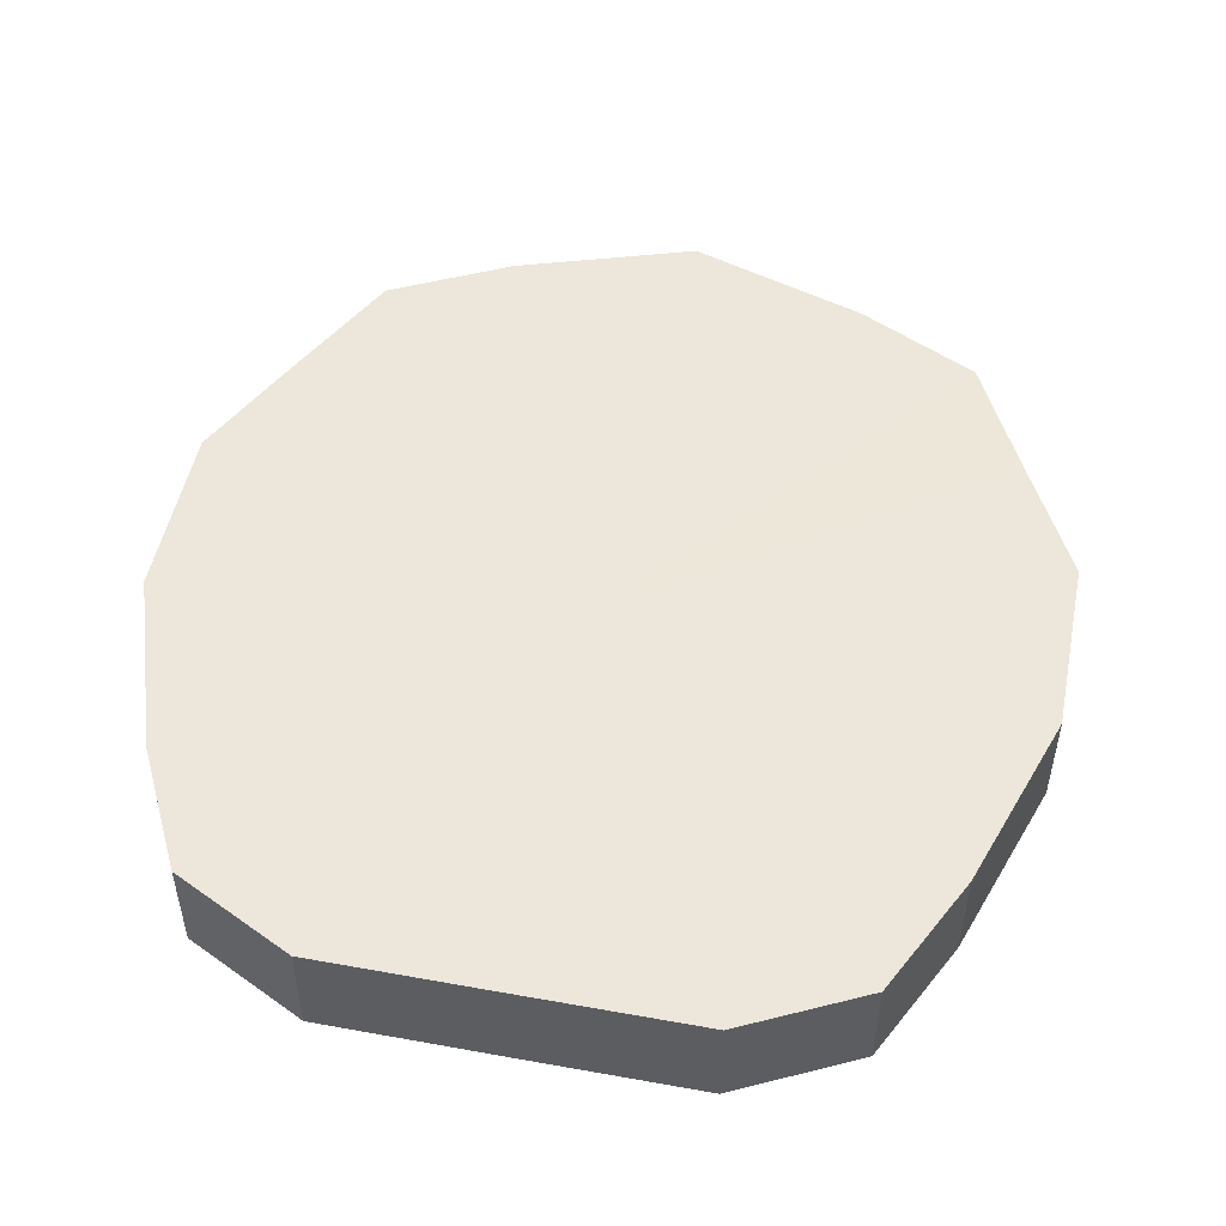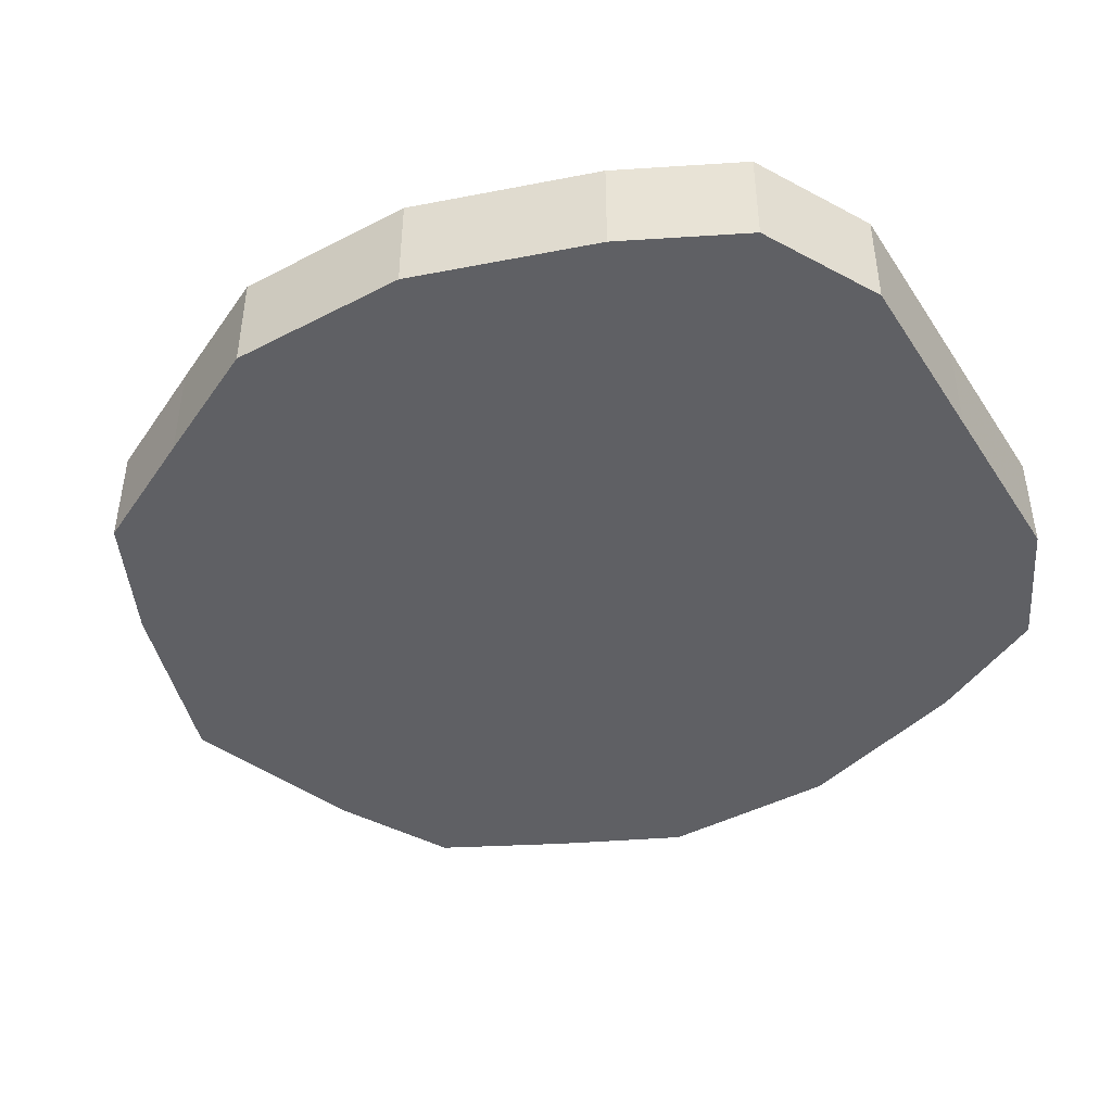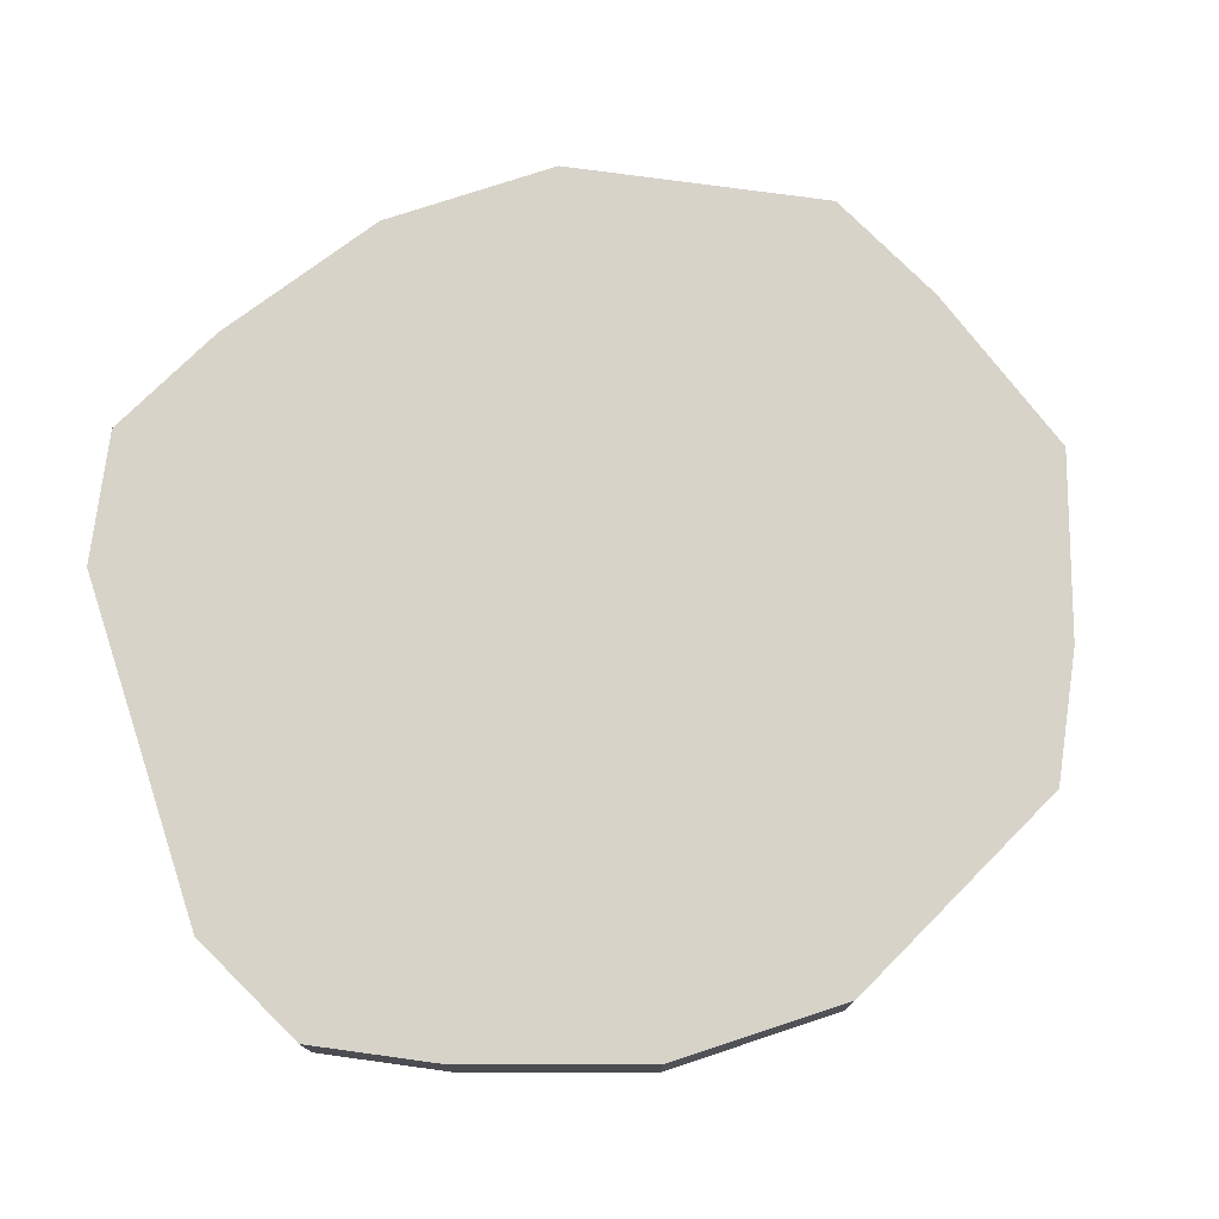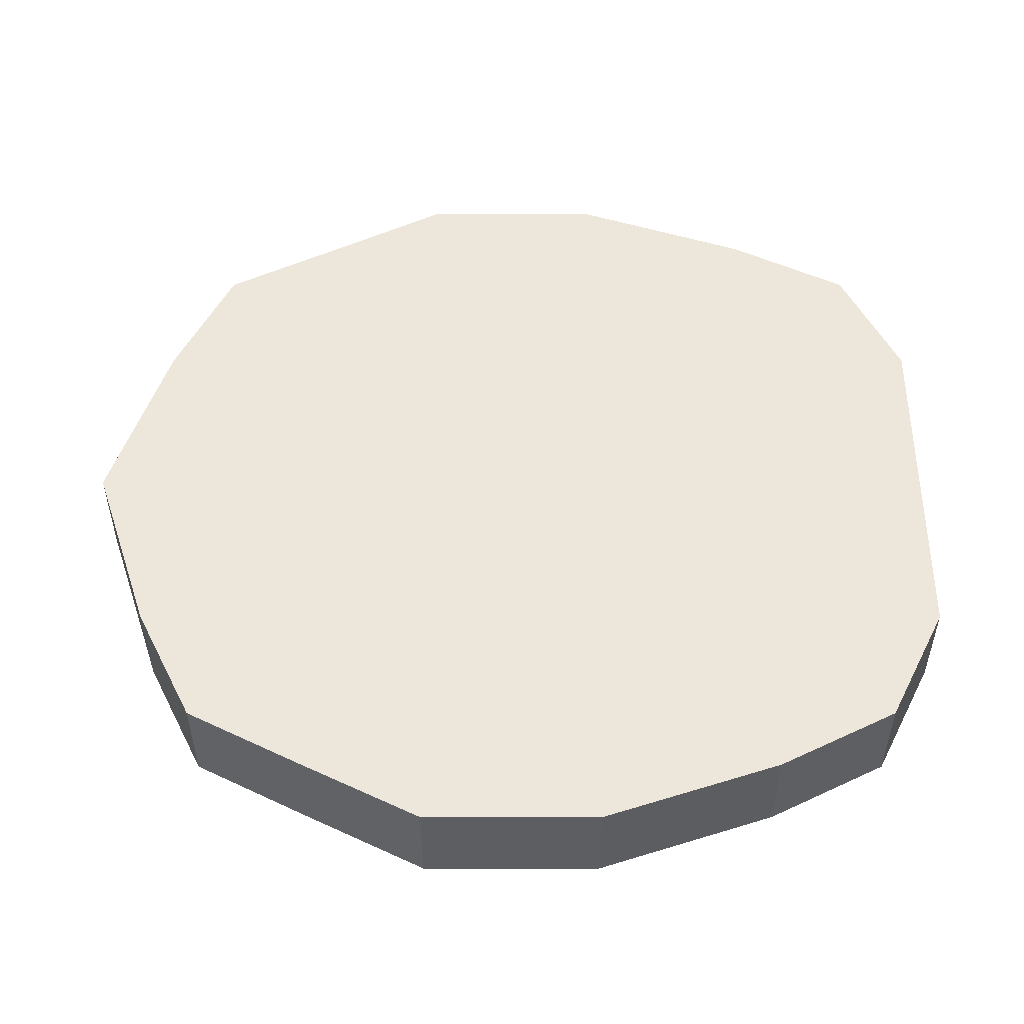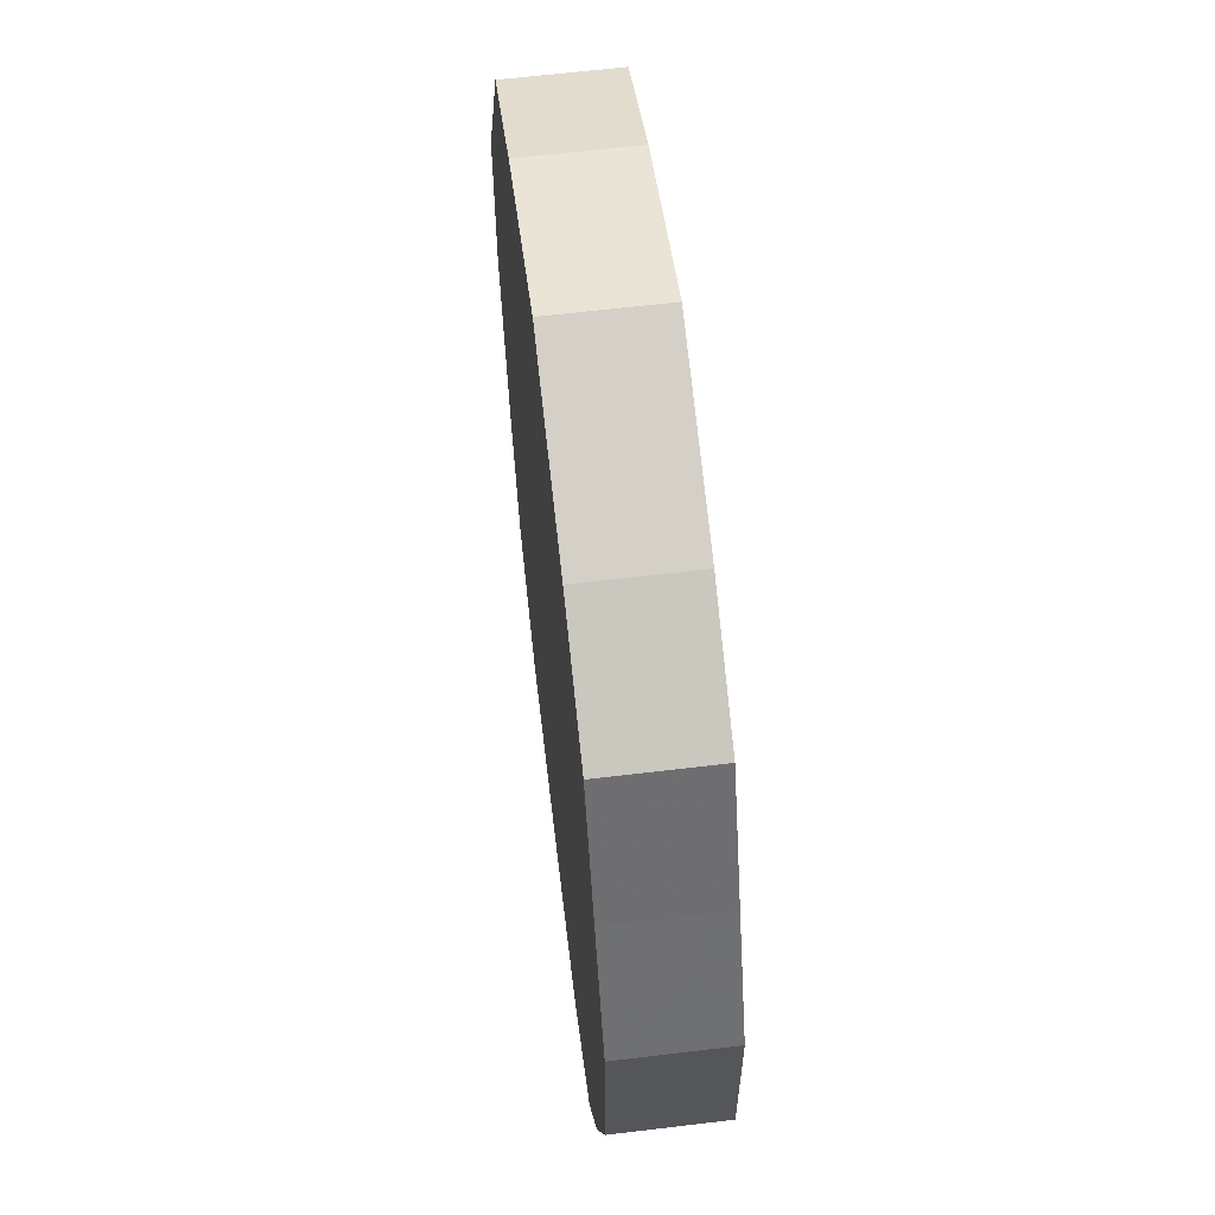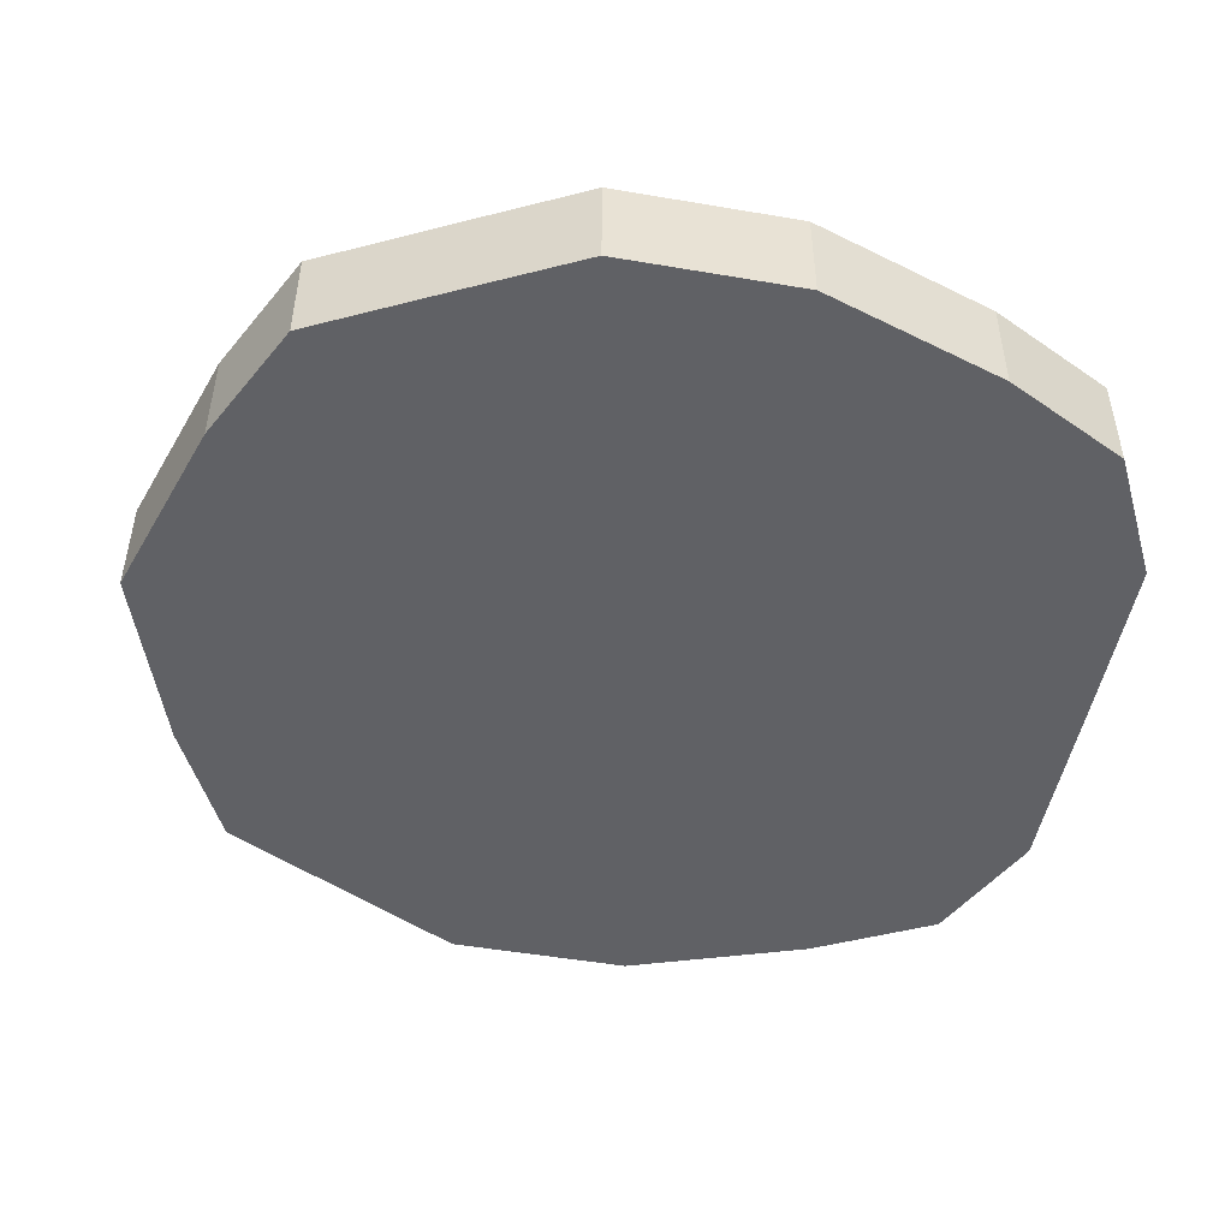
<metadata>
{"format":"obj","ext":"obj","renderer":"f3d","projection":"perspective","resolution":1024,"background":"white","views":[{"elev":50.5,"azim":11.2,"up":"+Z"},{"elev":-44.4,"azim":-58.9,"up":"+Z"},{"elev":76.2,"azim":71.5,"up":"+Z"},{"elev":52.2,"azim":-90.0,"up":"+Z"},{"elev":62.5,"azim":83.2,"up":"+Y"},{"elev":-49.3,"azim":-100.7,"up":"+Z"}]}
</metadata>
<code>
o 19976
v 2228 1861 14.25
v 2228 1861 14.25
v 2228 1861 14.27
v 2228 1861 14.25
v 2228 1861 14.27
v 2228 1861 14.25
v 2228 1861 14.27
v 2228 1861 14.25
v 2228 1861 14.27
v 2228 1861 14.25
v 2228 1861 14.27
v 2228 1861 14.25
v 2228 1861 14.27
v 2228 1861 14.25
v 2228 1861 14.27
v 2228 1861 14.25
v 2228 1861 14.27
v 2228 1861 14.25
v 2228 1861 14.27
v 2228 1861 14.25
v 2228 1861 14.27
v 2228 1861 14.25
v 2228 1861 14.27
v 2228 1861 14.25
v 2228 1861 14.27
v 2228 1861 14.25
v 2228 1861 14.27
v 2228 1861 14.25
v 2228 1861 14.27
v 2228 1861 14.25
v 2228 1861 14.27
v 2228 1861 14.25
v 2228 1861 14.27
v 2228 1861 14.25
v 2228 1861 14.27
v 2228 1861 14.27
v 2228 1861 14.27
v 2228 1861 14.25
v 2228 1861 14.27
v 2228 1861 14.25
v 2228 1861 14.27
v 2228 1861 14.27
v 2228 1861 14.25
v 2228 1861 14.27
v 2228 1861 14.25
v 2228 1861 14.25
v 2228 1861 14.27
v 2228 1861 14.27
v 2228 1861 14.25
v 2228 1861 14.27
v 2228 1861 14.25
v 2228 1861 14.25
v 2228 1861 14.27
v 2228 1861 14.27
v 2228 1861 14.25
v 2228 1861 14.27
v 2228 1861 14.25
v 2228 1861 14.25
v 2228 1861 14.27
v 2228 1861 14.27
v 2228 1861 14.25
v 2228 1861 14.27
v 2228 1861 14.25
v 2228 1861 14.25
v 2228 1861 14.27
v 2228 1861 14.27
v 2228 1861 14.25
v 2228 1861 14.27
v 2228 1861 14.25
v 2228 1861 14.25
v 2228 1861 14.27
v 2228 1861 14.25
v 2228 1861 14.25
v 2228 1861 14.25
v 2228 1861 14.25
v 2228 1861 14.25
v 2228 1861 14.25
v 2228 1861 14.25
v 2228 1861 14.25
v 2228 1861 14.25
v 2228 1861 14.25
v 2228 1861 14.25
v 2228 1861 14.25
v 2228 1861 14.25
v 2228 1861 14.25
v 2228 1861 14.25
v 2228 1861 14.25
v 2228 1861 14.25
v 2228 1861 14.25
v 2228 1861 14.25
v 2228 1861 14.25
v 2228 1861 14.27
v 2228 1861 14.27
v 2228 1861 14.27
v 2228 1861 14.27
v 2228 1861 14.27
v 2228 1861 14.27
v 2228 1861 14.27
v 2228 1861 14.27
v 2228 1861 14.27
v 2228 1861 14.27
v 2228 1861 14.27
v 2228 1861 14.27
v 2228 1861 14.27
v 2228 1861 14.27
v 2228 1861 14.27
v 2228 1861 14.27
v 2228 1861 14.27
v 2228 1861 14.27
v 2228 1861 14.27
f 1 2 3
f 2 4 5
f 6 1 7
f 4 8 9
f 10 6 11
f 8 12 13
f 14 10 15
f 12 16 17
f 18 14 19
f 16 20 21
f 22 18 23
f 20 24 25
f 26 22 27
f 24 28 29
f 30 26 31
f 28 32 33
f 34 30 35
f 32 34 36
f 37 38 39
f 39 40 41
f 42 43 37
f 44 45 42
f 41 46 47
f 48 49 44
f 50 51 48
f 47 52 53
f 54 55 50
f 56 57 54
f 53 58 59
f 60 61 56
f 62 63 60
f 59 64 65
f 66 67 62
f 68 69 66
f 65 70 71
f 71 72 68
f 73 74 75
f 73 76 74
f 73 75 77
f 73 78 76
f 73 77 79
f 73 80 78
f 73 79 81
f 73 82 80
f 73 81 83
f 73 84 82
f 73 83 85
f 73 86 84
f 73 85 87
f 73 88 86
f 73 87 89
f 73 90 88
f 73 89 91
f 73 91 90
f 92 93 94
f 92 95 93
f 92 94 96
f 92 97 95
f 92 96 98
f 92 99 97
f 92 98 100
f 92 101 99
f 92 100 102
f 92 103 101
f 92 102 104
f 92 105 103
f 92 104 106
f 92 107 105
f 92 106 108
f 92 109 107
f 92 108 110
f 92 110 109

</code>
